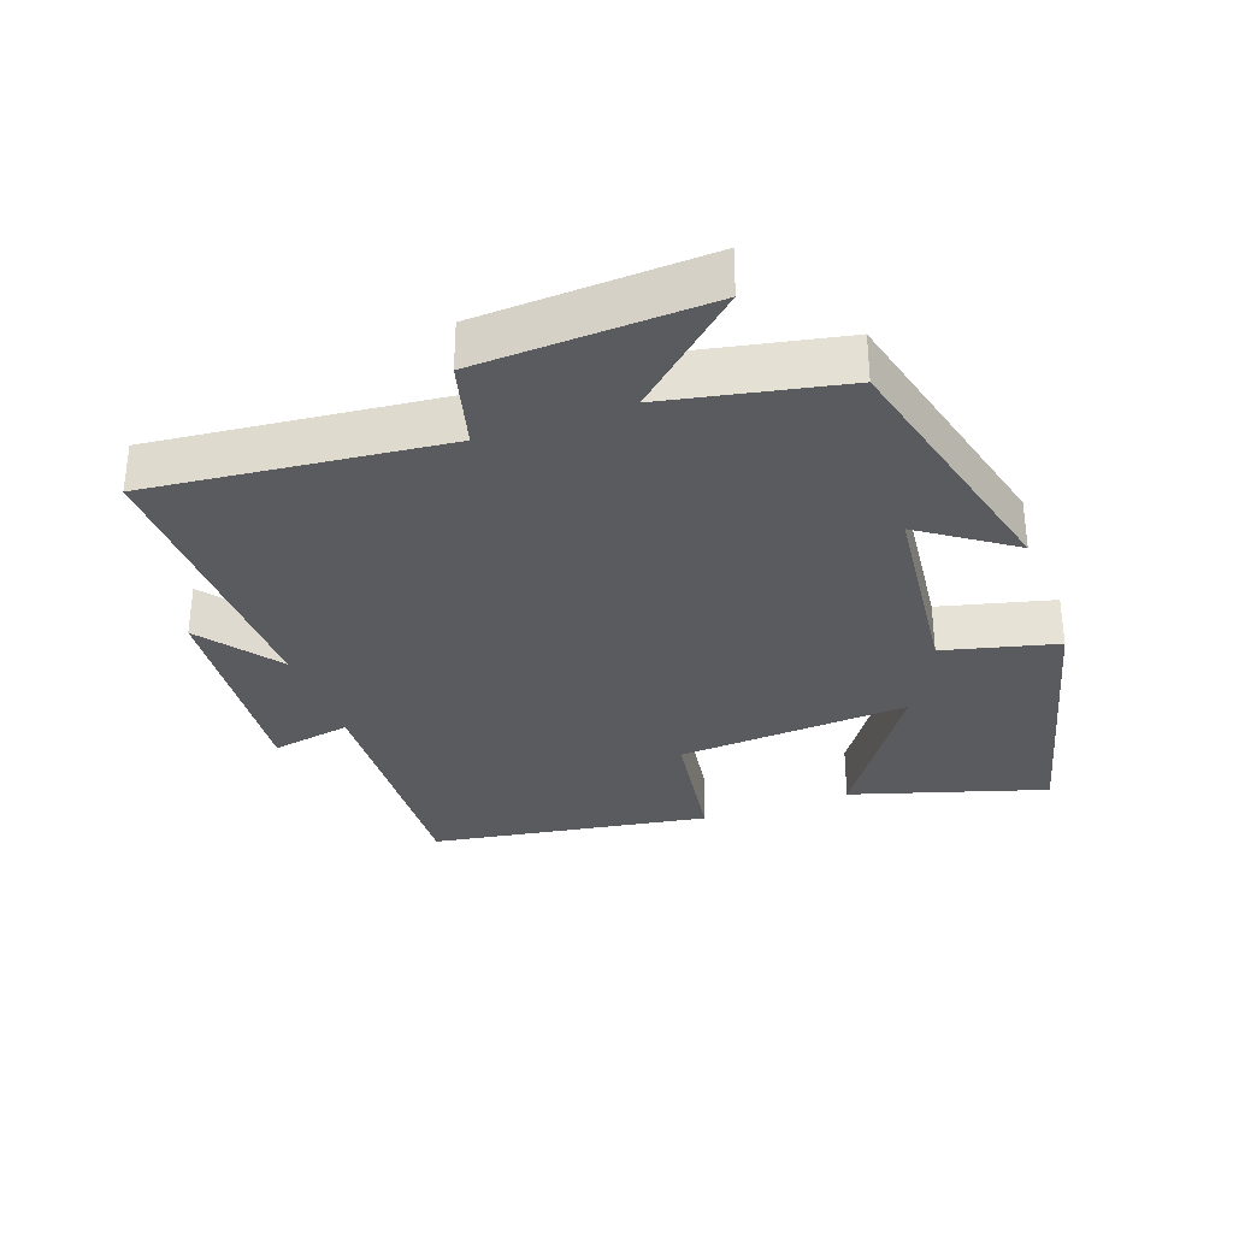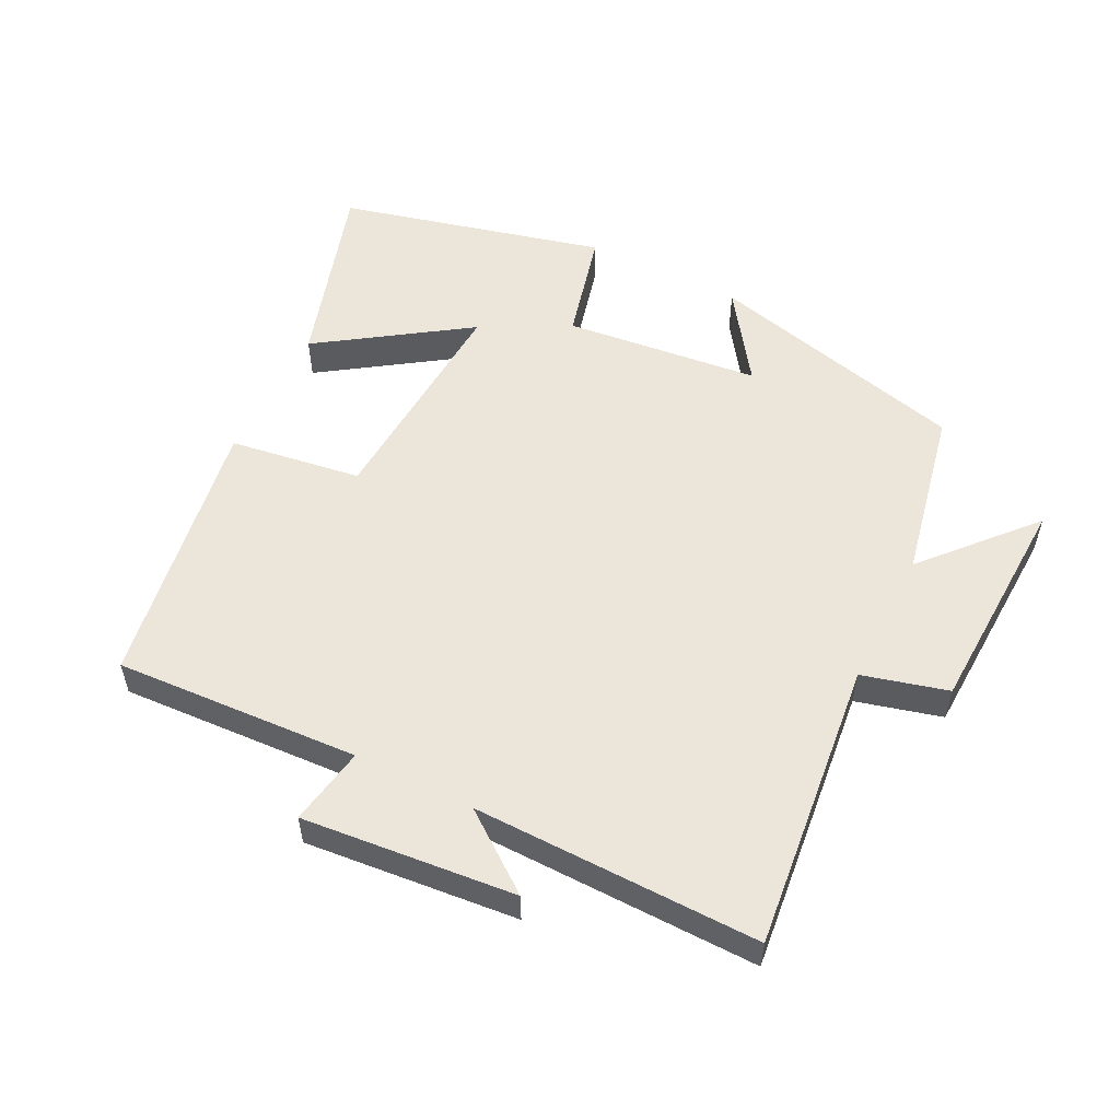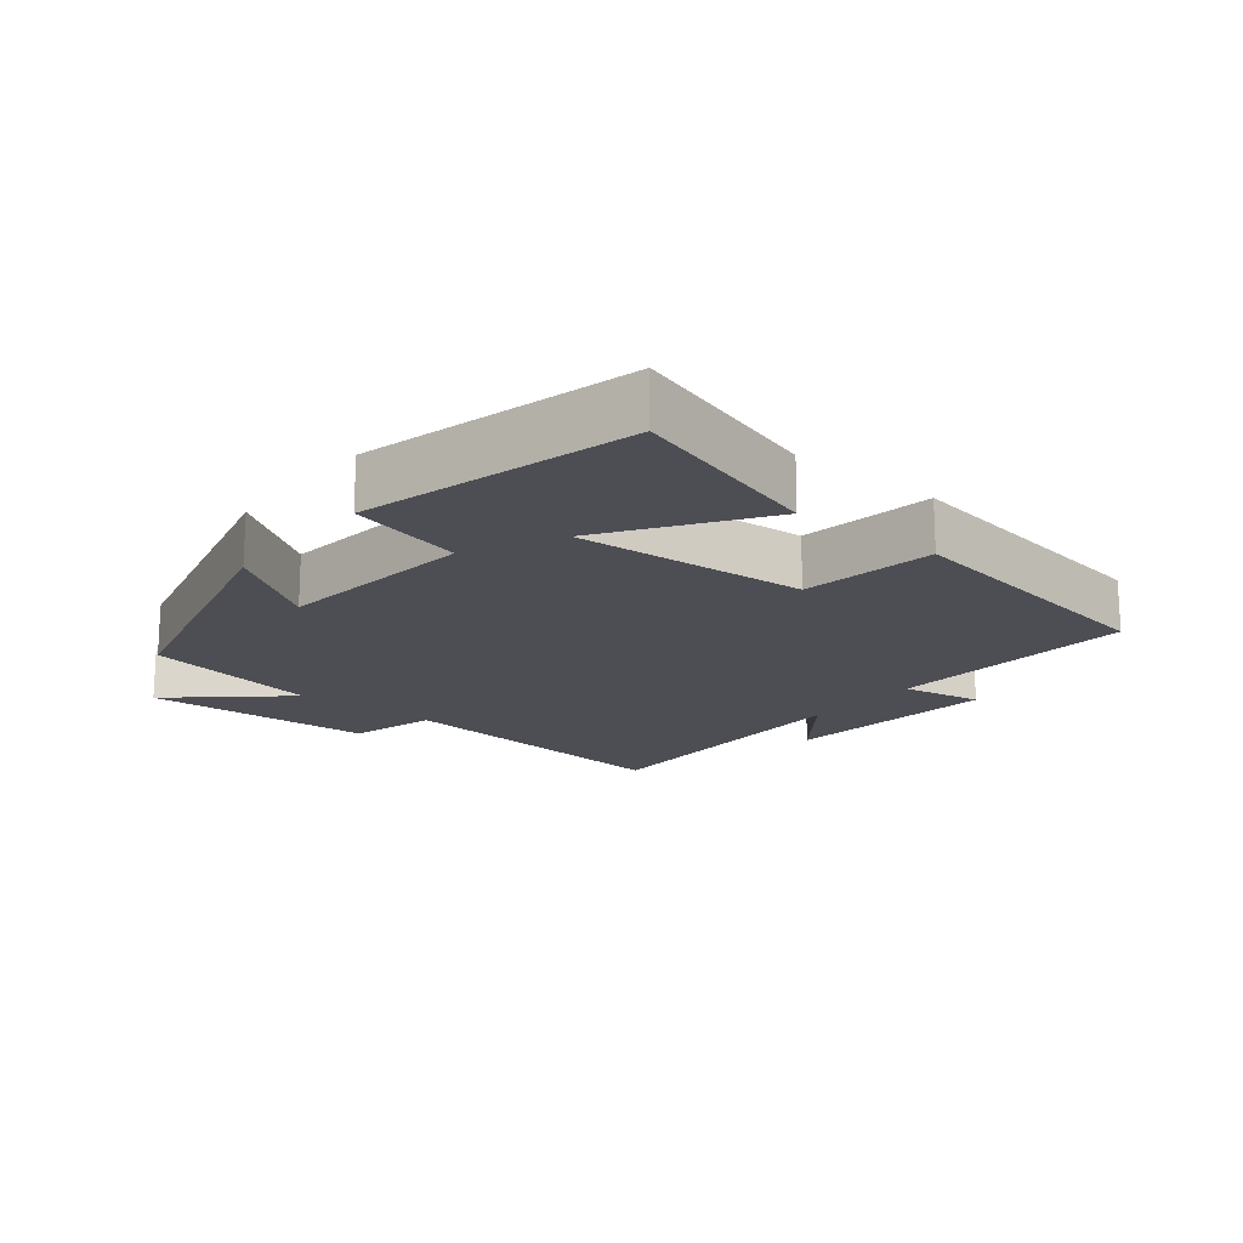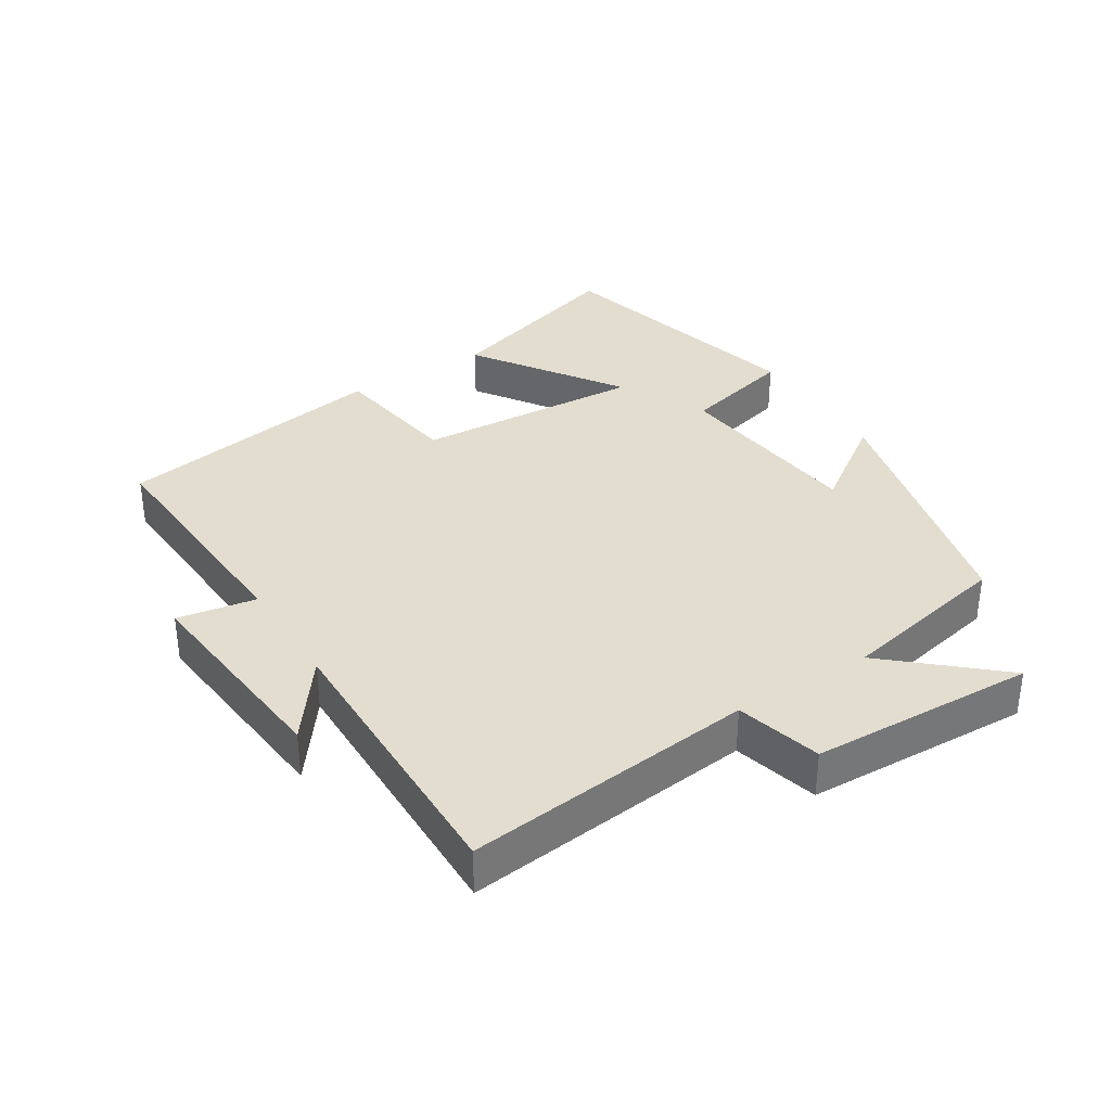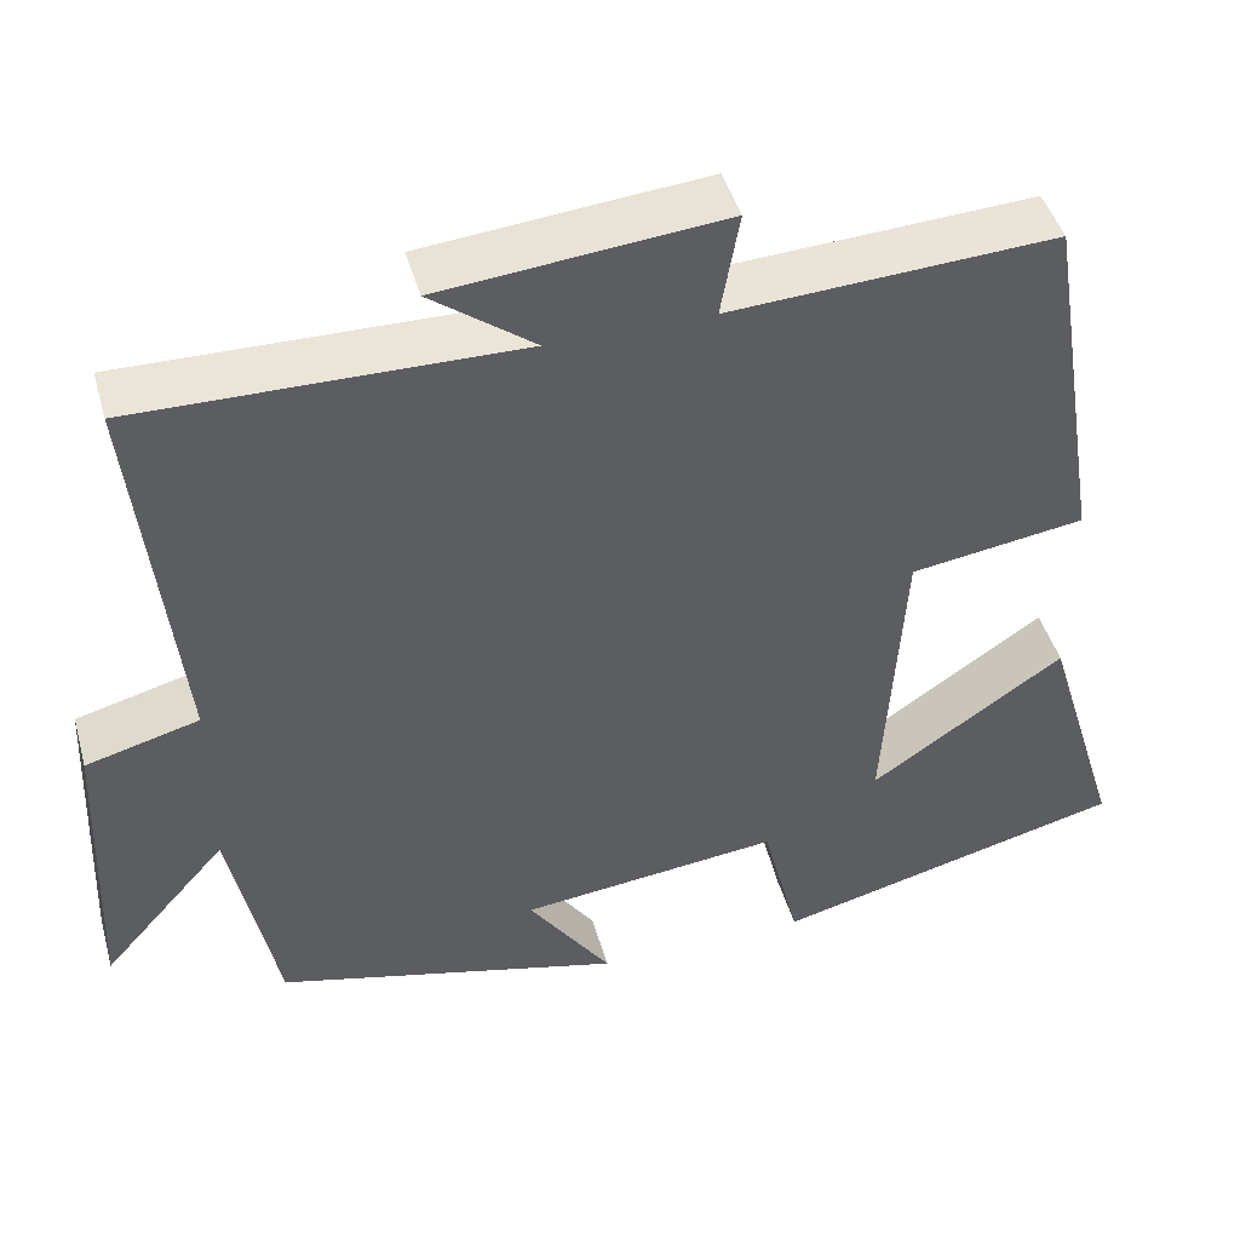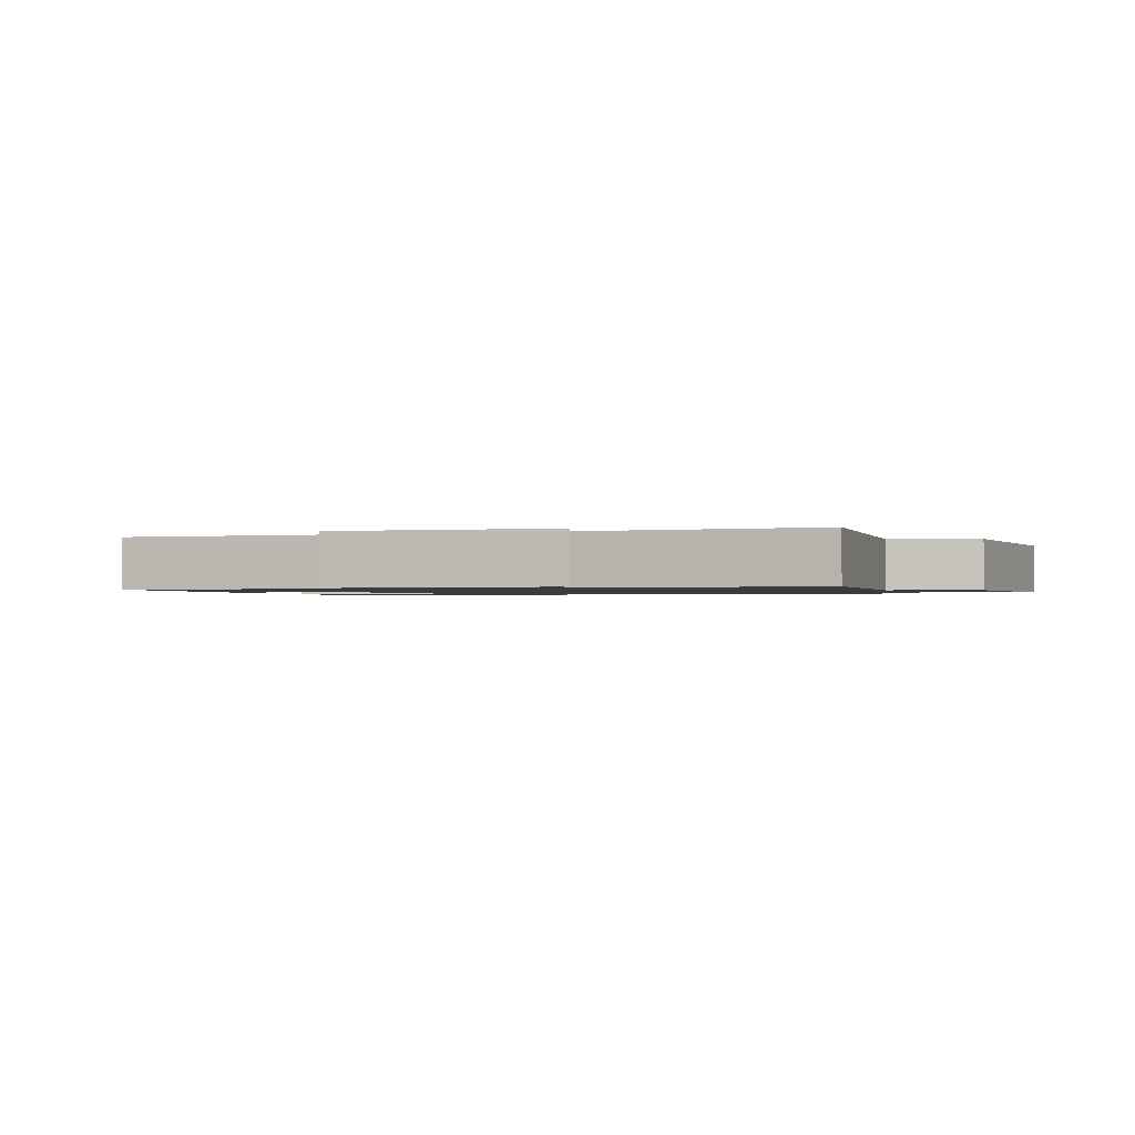
<metadata>
{"format":"obj","ext":"obj","renderer":"f3d","projection":"perspective","resolution":1024,"background":"white","views":[{"elev":-32.5,"azim":109.9,"up":"+Y"},{"elev":54.5,"azim":26.6,"up":"+Y"},{"elev":-17.3,"azim":-128.9,"up":"+Y"},{"elev":35.0,"azim":57.7,"up":"+Y"},{"elev":45.2,"azim":164.3,"up":"+Z"},{"elev":-1.2,"azim":21.1,"up":"+Y"}]}
</metadata>
<code>
v -0.433 0.07 0.52
v -0.065 0.07 0.5
v -0.086 0.07 0.618
v 0.234 0.07 0.588
v 0.117 0.07 0.5
v 0.547 0.07 0.507
v 0.5 0.07 0.071
v 0.628 0.07 0.037
v 0.642 0.07 -0.301
v 0.5 0.07 -0.141
v 0.447 0.07 -0.4
v 0.053 0.07 -0.5
v 0.147 0.07 -0.365
v -0.147 0.07 -0.333
v -0.189 0.07 -0.5
v -0.588 0.07 -0.4
v -0.5 0.07 -0.114
v -0.28 0.07 -0.263
v -0.302 0.07 0.079
v -0.5 0.07 0.108
v -0.433 0 0.52
v -0.065 0 0.5
v -0.086 0 0.618
v 0.234 0 0.588
v 0.117 0 0.5
v 0.547 0 0.507
v 0.5 0 0.071
v 0.628 0 0.037
v 0.642 0 -0.301
v 0.5 0 -0.141
v 0.447 0 -0.4
v 0.053 0 -0.5
v 0.147 0 -0.365
v -0.147 0 -0.333
v -0.189 0 -0.5
v -0.588 0 -0.4
v -0.5 0 -0.114
v -0.28 0 -0.263
v -0.302 0 0.079
v -0.5 0 0.108
f 19 20 1 2
f 18 19 2
f 15 16 17 18
f 14 15 18 2
f 13 14 2
f 10 11 12 13
f 10 13 2 3
f 7 8 9 10
f 7 10 3
f 5 6 7
f 5 7 3
f 3 4 5
f 22 21 40 39
f 22 39 38
f 38 37 36 35
f 22 38 35 34
f 22 34 33
f 33 32 31 30
f 23 22 33 30
f 30 29 28 27
f 23 30 27
f 27 26 25
f 23 27 25
f 25 24 23
f 1 21 22 2
f 2 22 23 3
f 3 23 24 4
f 4 24 25 5
f 5 25 26 6
f 6 26 27 7
f 7 27 28 8
f 8 28 29 9
f 9 29 30 10
f 10 30 31 11
f 11 31 32 12
f 12 32 33 13
f 13 33 34 14
f 14 34 35 15
f 15 35 36 16
f 16 36 37 17
f 17 37 38 18
f 18 38 39 19
f 19 39 40 20
f 20 40 21 1

</code>
